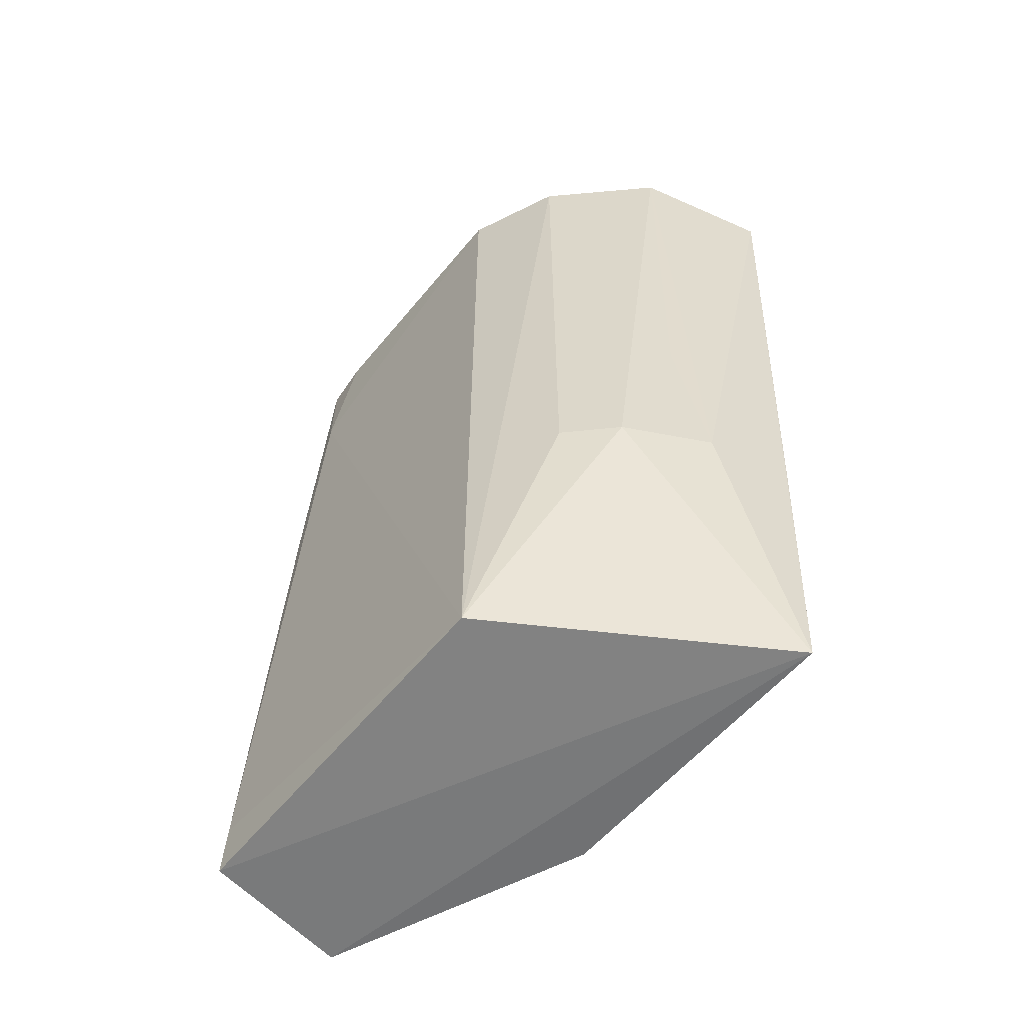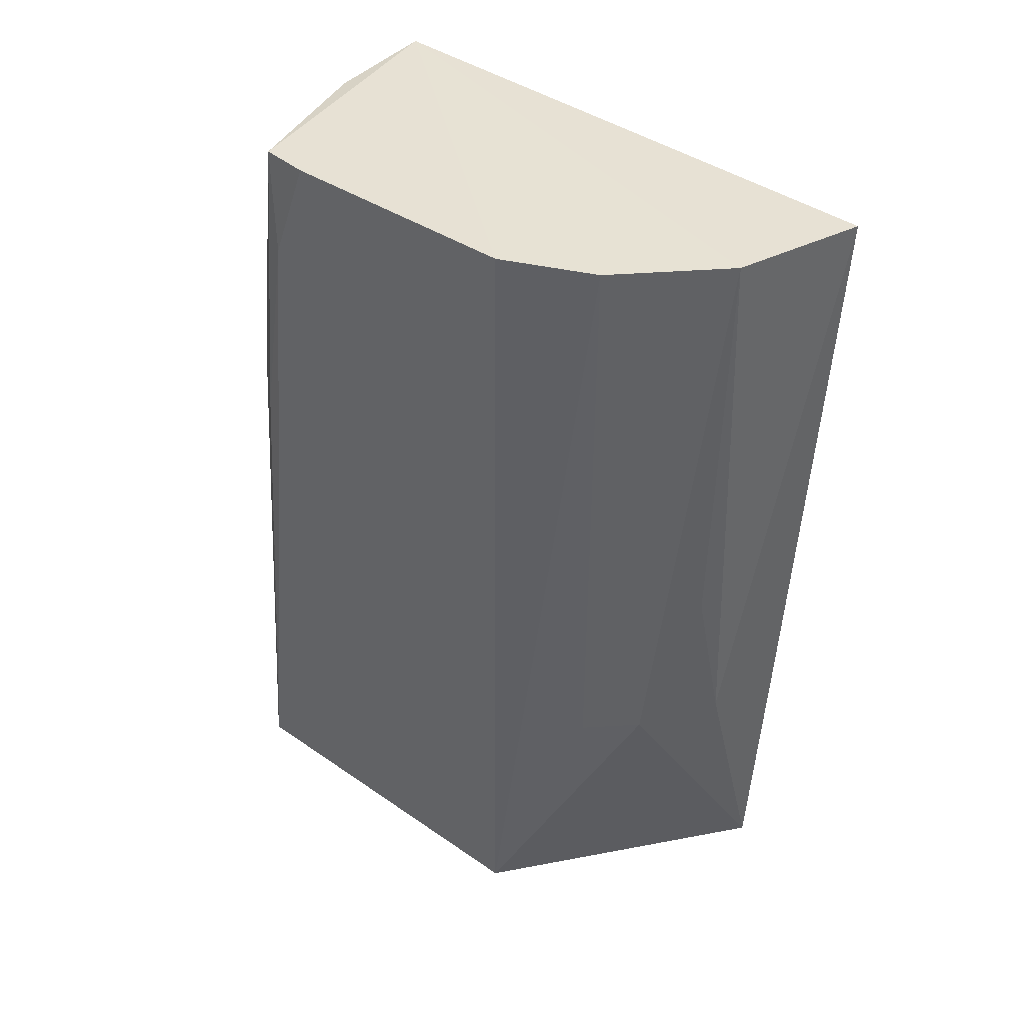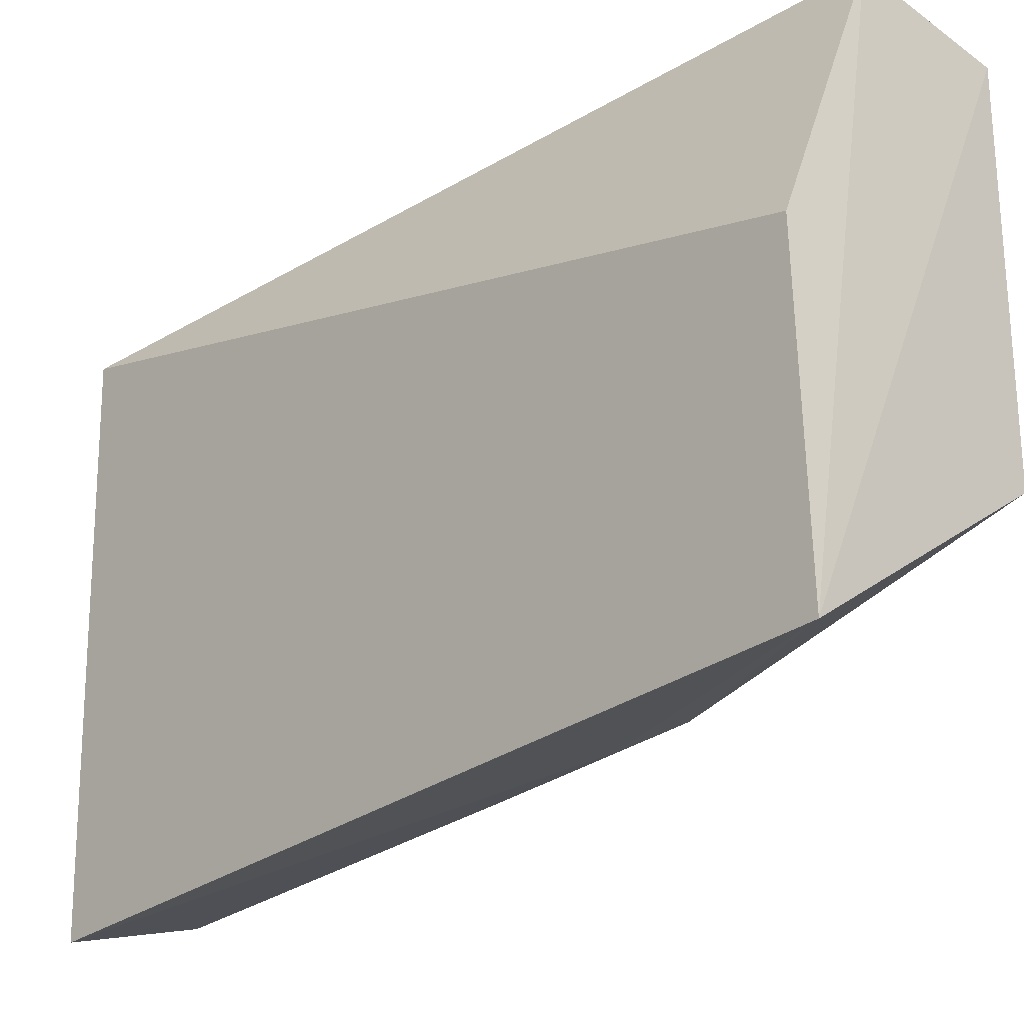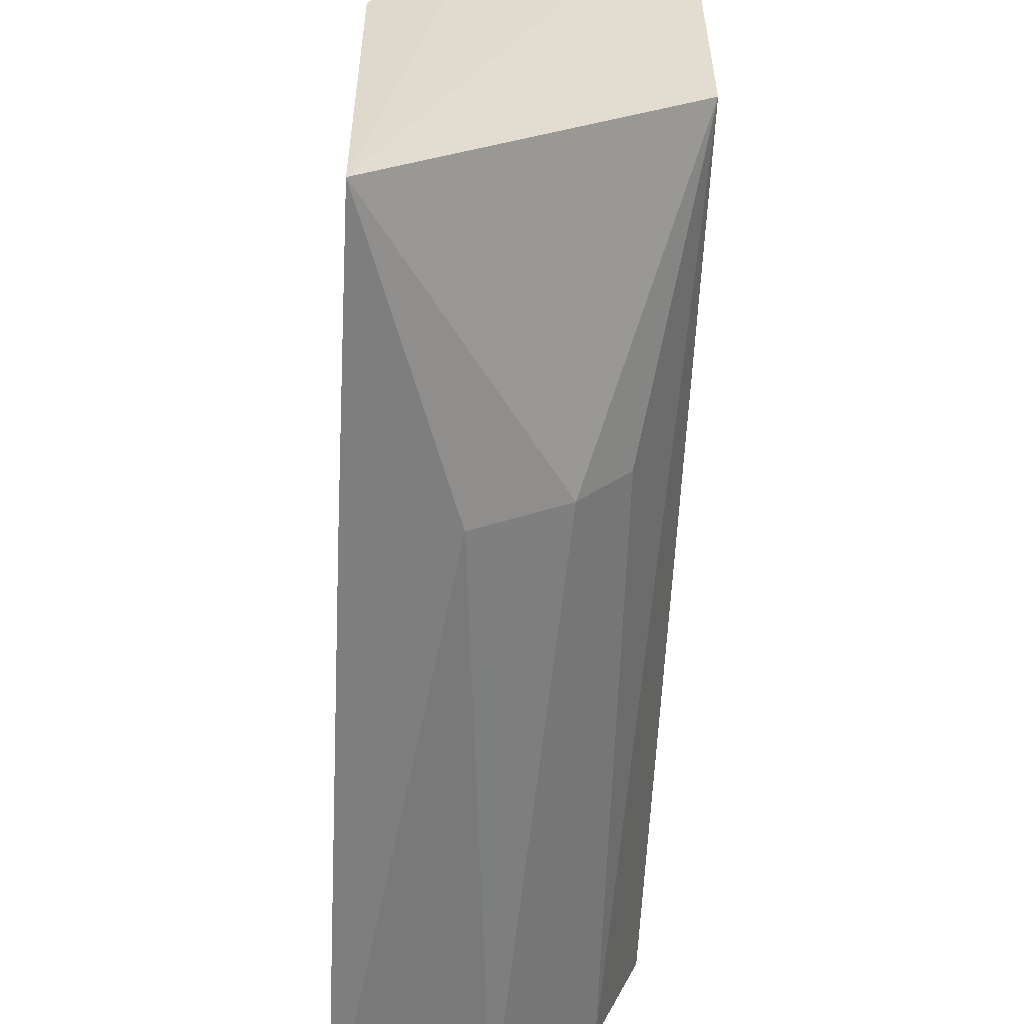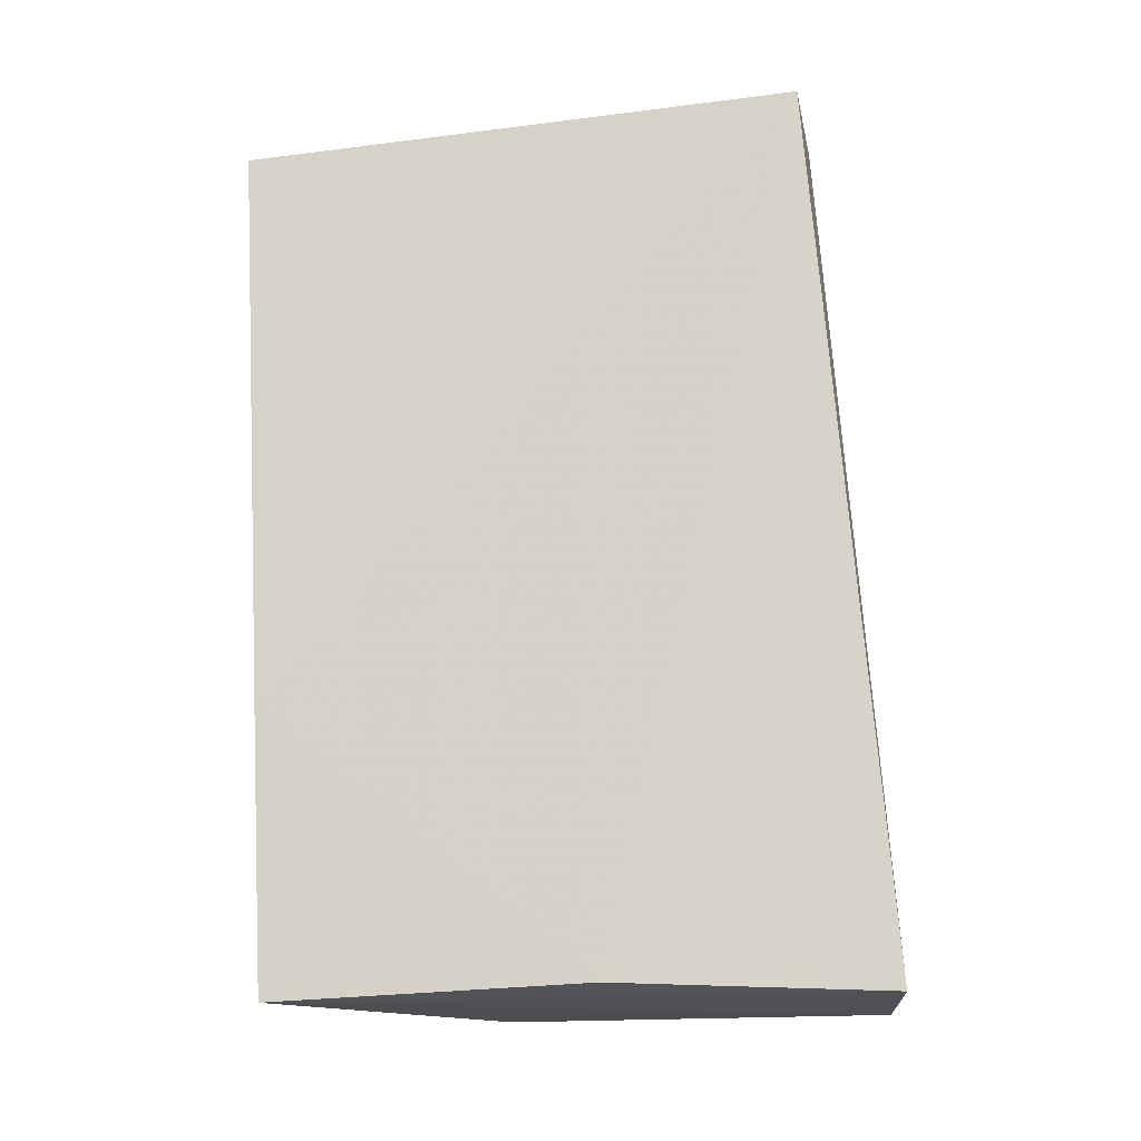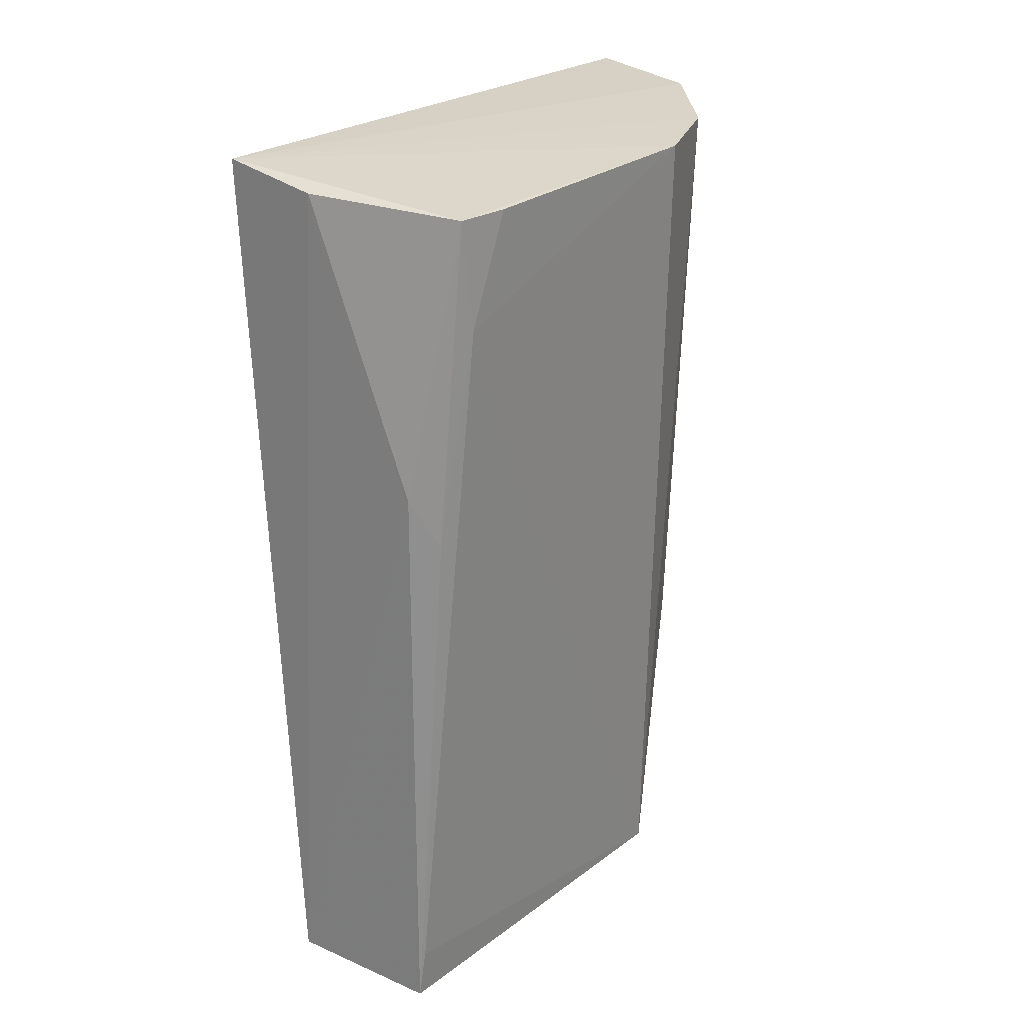
<metadata>
{"format":"obj","ext":"obj","renderer":"f3d","projection":"perspective","resolution":1024,"background":"white","views":[{"elev":-59.0,"azim":-39.5,"up":"+Z"},{"elev":38.5,"azim":-49.0,"up":"+Z"},{"elev":-24.1,"azim":137.2,"up":"+Y"},{"elev":-55.9,"azim":177.2,"up":"+Y"},{"elev":-19.0,"azim":101.3,"up":"+Z"},{"elev":27.9,"azim":-138.3,"up":"+Z"}]}
</metadata>
<code>
v -0.04849 0.008007 0.05957
v -0.04853 -0.01079 0.05915
v -0.04856 -0.009036 0.03058
v -0.05707 0.009184 0.03083
v -0.05734 -0.003609 0.05915
v -0.05206 0.009944 0.03088
v -0.04853 -0.009603 0.0398
v -0.05303 -0.009569 0.05922
v -0.05712 0.006553 0.05912
v -0.05717 -0.003258 0.03091
v -0.04853 0.001323 0.03089
v -0.05641 0.008419 0.05017
v -0.05603 -0.006623 0.05918
v -0.05153 -0.009118 0.03982
v -0.0573 0.006272 0.05556
v -0.05205 0.008054 0.05923
v -0.0571 0.007685 0.04845
v -0.05422 -0.007678 0.0398
v -0.0573 0.004863 0.0591
v -0.05713 0.008933 0.03251
v -0.05568 -0.006216 0.03977
v -0.05265 -0.008903 0.04514
f 6 3 4
f 7 1 2
f 7 2 3
f 8 2 1
f 9 5 1
f 10 4 3
f 11 6 1
f 11 3 6
f 11 7 3
f 11 1 7
f 12 6 4
f 13 8 1
f 13 1 5
f 13 5 10
f 14 3 2
f 14 2 8
f 15 10 5
f 16 1 6
f 16 6 12
f 16 12 9
f 16 9 1
f 17 12 4
f 17 9 12
f 17 15 9
f 18 8 13
f 18 10 3
f 18 3 14
f 19 15 5
f 19 5 9
f 19 9 15
f 20 4 10
f 20 10 15
f 20 17 4
f 20 15 17
f 21 18 13
f 21 13 10
f 21 10 18
f 22 18 14
f 22 14 8
f 22 8 18

</code>
